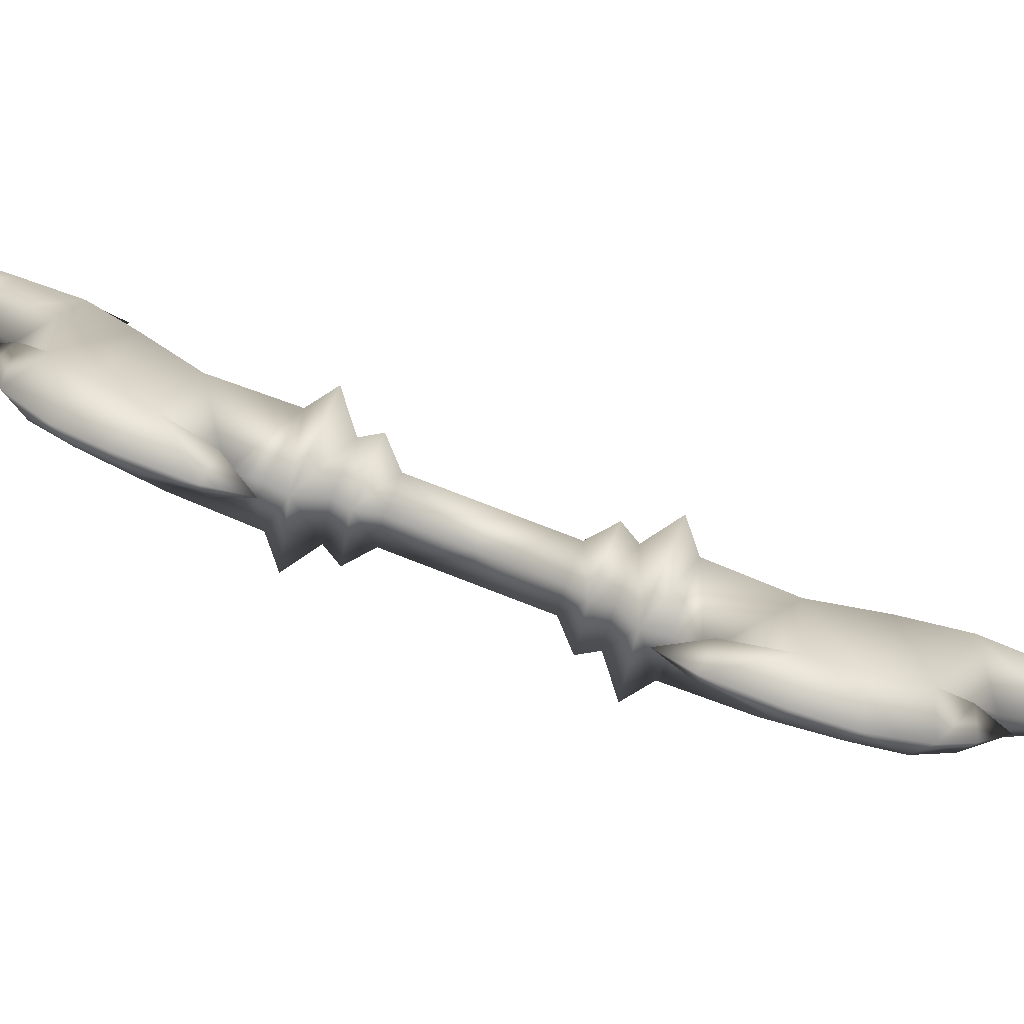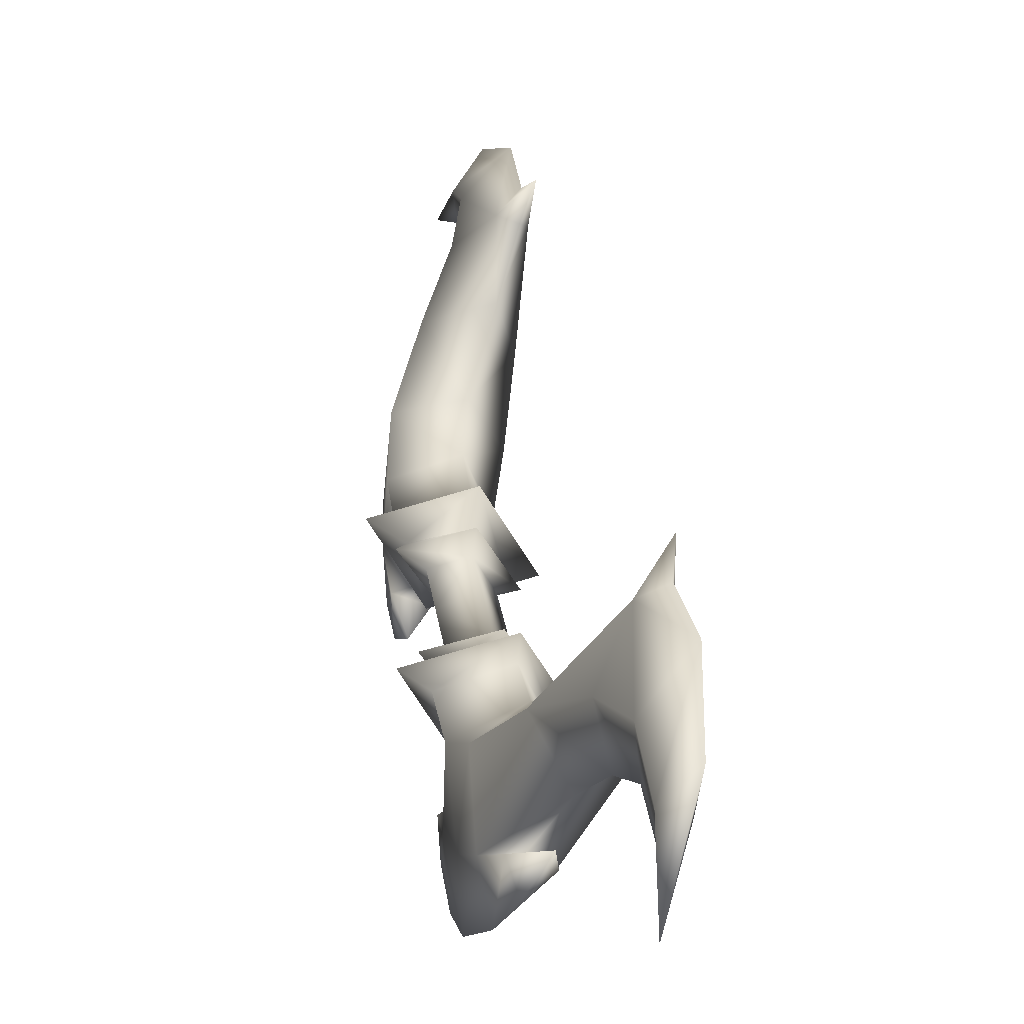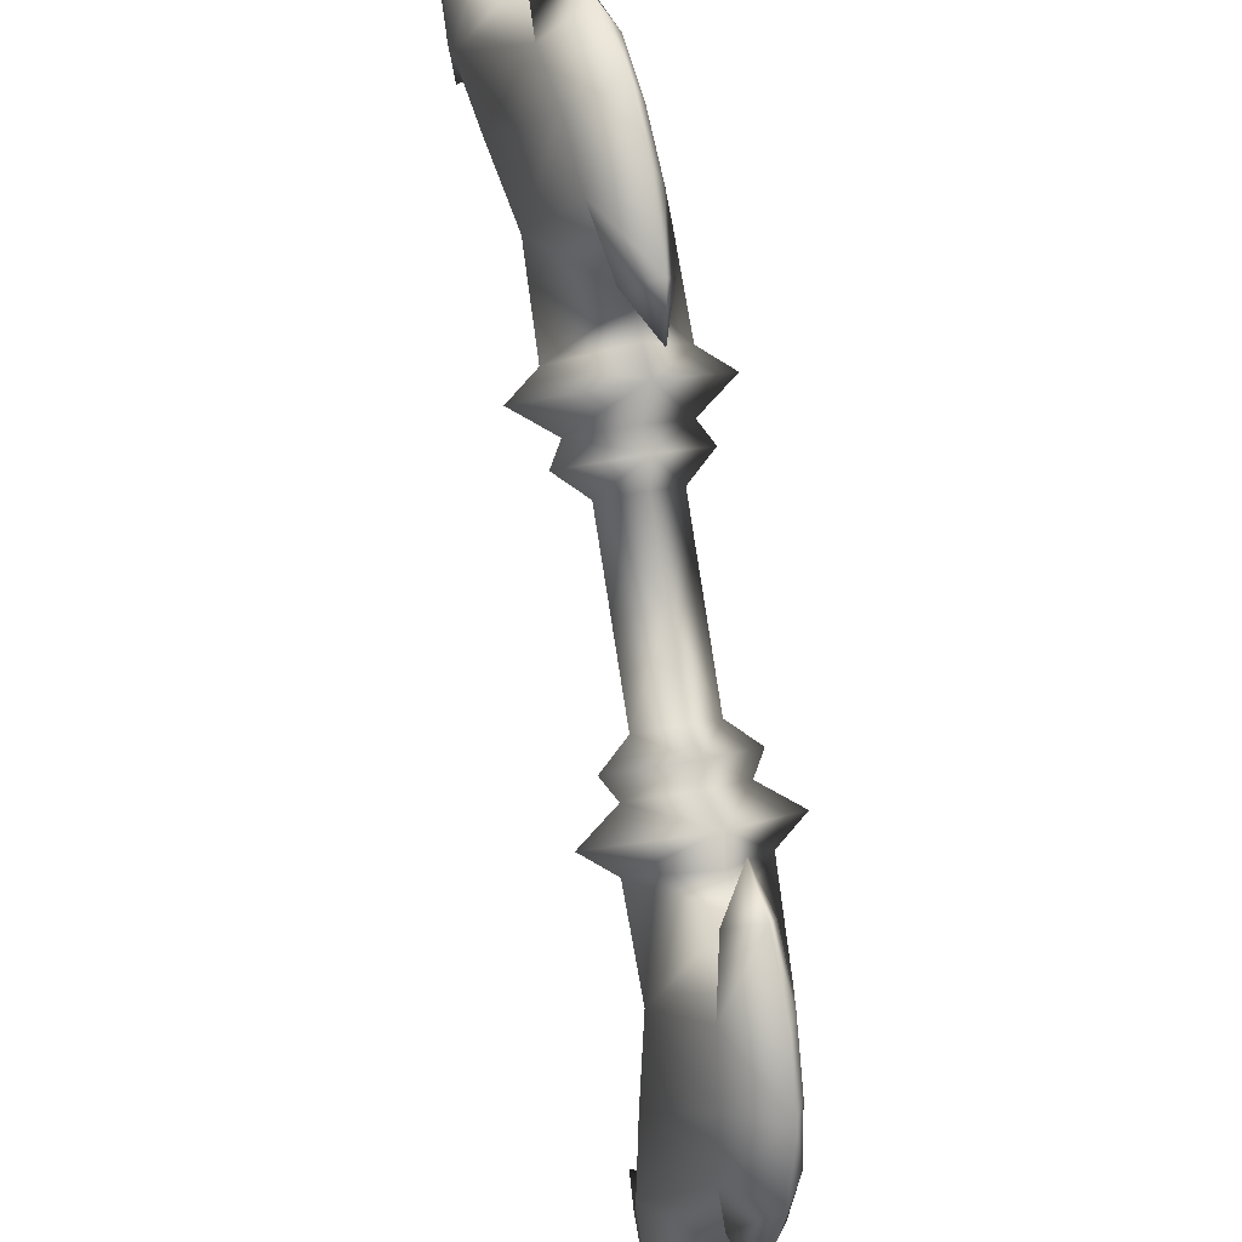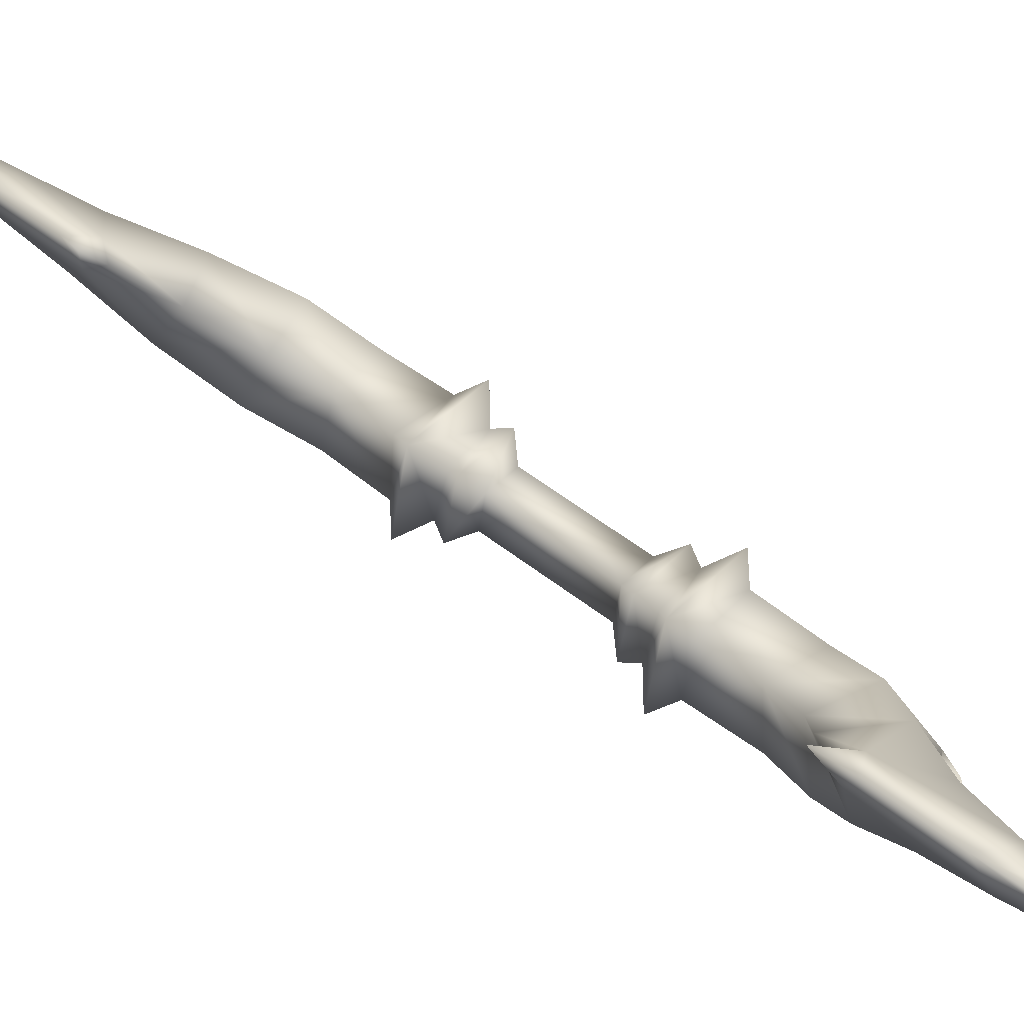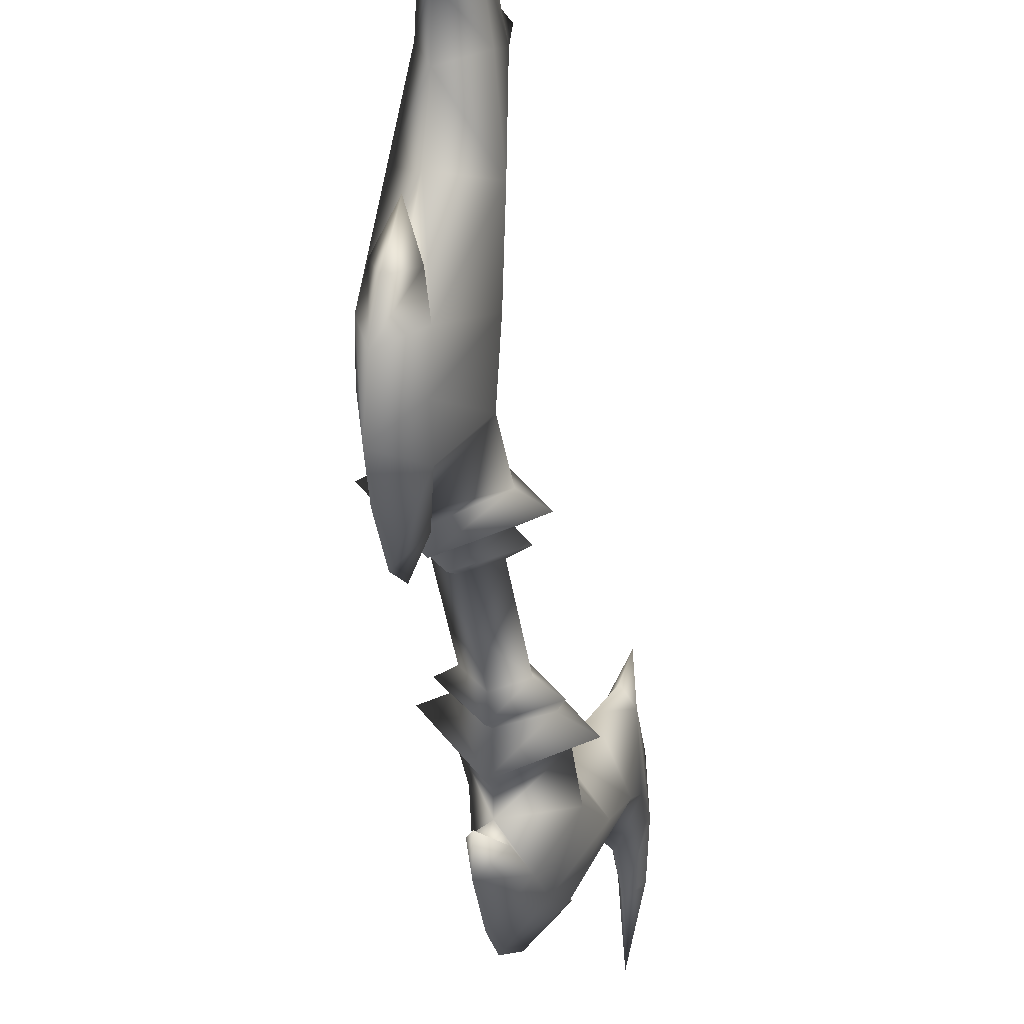
<metadata>
{"format":"obj","ext":"obj","renderer":"f3d","projection":"perspective","resolution":1024,"background":"white","views":[{"elev":-53.9,"azim":69.7,"up":"+Z"},{"elev":6.3,"azim":165.5,"up":"+Z"},{"elev":-72.1,"azim":2.2,"up":"+Z"},{"elev":72.4,"azim":-57.4,"up":"+Z"},{"elev":-57.9,"azim":-178.7,"up":"+Z"}]}
</metadata>
<code>
v 0.5201 0.12 0.2014
v 0.485 0.1286 0.07154
v 0.4619 0.1069 0.1365
v 0.5796 0.1596 0.2077
v 0.5407 0.1945 0.1817
v 0.4846 0.1732 0.07487
v 0.4963 0.211 0.04336
v 0.4638 0.06955 0.1292
v 0.5343 0.0888 0.2175
v 0.49 0.05377 0.2149
v 0.4508 0.04273 0.1652
v 0.5201 0.12 0.2014
v 0.4222 0.1944 0.2537
v 0.4351 0.135 0.2141
v 0.5407 0.1945 0.1817
v 0.4232 0.1122 0.247
v 0.5343 0.0888 0.2175
v 0.4273 0.06792 0.2332
v 0.49 0.05377 0.2149
v 0.5407 0.1945 0.1817
v 0.435 0.2273 0.2189
v 0.4473 0.3386 0.189
v 0.5548 0.3281 0.1381
v 0.5561 0.4576 0.1601
v 0.4429 0.445 0.2066
v 0.5209 0.598 0.2241
v 0.5574 0.5001 0.03023
v 0.5595 0.4096 0.01368
v 0.5545 0.3121 0.01842
v 0.4963 0.211 0.04336
v 0.5407 0.1945 0.1817
v 0.5479 0.3912 -0.09499
v 0.5429 0.3029 -0.08503
v 0.5274 0.1865 -0.04649
v 0.5373 0.2098 0.0235
v 0.5079 0.133 0.006676
v 0.5381 0.5027 -0.06192
v 0.5389 0.5669 0.04501
v 0.5217 0.5731 -0.01178
v 0.4968 0.6416 0.06237
v 0.4746 0.6404 0.1256
v 0.461 0.7533 0.1699
v 0.5114 0.5009 0.01411
v 0.3758 0.6004 0.1731
v 0.387 0.7486 0.227
v 0.4594 0.8612 0.1795
v 0.4828 0.747 0.2606
v 0.4729 0.8804 0.2547
v 0.4765 0.9775 0.1364
v 0.4854 1 0.182
v 0.4018 0.899 0.3456
v 0.4429 1.046 0.2353
v 0.5071 1.093 0.05454
v 0.4202 0.6952 0.3628
v 0.3845 0.7372 0.387
v 0.3656 0.6866 0.4385
v 0.3868 0.6595 0.3767
v 0.4118 0.5596 0.3007
v 0.4429 0.445 0.2066
v 0.4024 0.8816 0.23
v 0.4417 1.001 0.1667
v 0.3706 0.696 0.3454
v 0.384 0.4605 0.09972
v 0.4655 0.5016 -0.002013
v 0.4429 0.445 0.2066
v 0.4473 0.3386 0.189
v 0.395 0.3308 0.082
v 0.3748 0.1973 0.1235
v 0.435 0.2273 0.2189
v 0.4222 0.1944 0.2537
v 0.4715 0.4111 -0.01721
v 0.4695 0.3135 -0.01138
v 0.4963 0.211 0.04336
v 0.3748 0.1973 0.1235
v 0.4767 0.2108 0.002221
v 0.5079 0.133 0.006676
v 0.3763 0.1224 0.1509
v 0.3272 0.1639 0.1191
v 0.4351 0.135 0.2141
v 0.3748 0.1973 0.1235
v 0.4232 0.1122 0.247
v 0.3542 0.0918 0.1543
v 0.4273 0.06792 0.2332
v 0.3894 0.05545 0.1796
v 0.3763 0.1224 0.1509
v 0.485 0.1286 0.07154
v 0.4619 0.1069 0.1365
v 0.3748 0.1973 0.1235
v 0.4846 0.1732 0.07487
v 0.4963 0.211 0.04336
v 0.4638 0.06955 0.1292
v 0.3542 0.0918 0.1543
v 0.3894 0.05545 0.1796
v 0.4508 0.04273 0.1652
v 0.5373 0.2098 0.0235
v 0.4963 0.211 0.04336
v 0.5072 0.2102 0.01231
v 0.5072 0.2102 0.01231
v 0.5373 0.2098 0.0235
v 0.5079 0.133 0.006676
v 0.5389 0.5669 0.04501
v 0.5114 0.5009 0.01411
v 0.5058 0.5675 0.03339
v 0.4968 0.6416 0.06237
v 0.5114 0.5009 0.01411
v 0.5574 0.5001 0.03023
v 0.4747 -0.06586 0.2528
v 0.4273 0.06792 0.2332
v 0.49 0.05377 0.2149
v 0.4119 -0.0519 0.2714
v 0.49 0.05377 0.2149
v 0.4354 -0.07653 0.2033
v 0.4508 0.04273 0.1652
v 0.4963 0.211 0.04336
v 0.5072 0.2102 0.01231
v 0.4767 0.2108 0.002221
v 0.5072 0.2102 0.01231
v 0.5079 0.133 0.006676
v 0.4767 0.2108 0.002221
v 0.4726 0.5681 0.02176
v 0.5114 0.5009 0.01411
v 0.4655 0.5016 -0.002013
v 0.5114 0.5009 0.01411
v 0.5058 0.5675 0.03339
v 0.4968 0.6416 0.06237
v 0.4726 0.5681 0.02176
v 0.4968 0.6416 0.06237
v 0.4746 0.6404 0.1256
v 0.5114 0.5009 0.01411
v 0.3741 -0.06418 0.2175
v 0.4273 0.06792 0.2332
v 0.4119 -0.0519 0.2714
v 0.3894 0.05545 0.1796
v 0.4354 -0.07653 0.2033
v 0.3894 0.05545 0.1796
v 0.4508 0.04273 0.1652
v 0.4724 -0.2523 0.3195
v 0.427 -0.3248 0.2154
v 0.5215 -0.2938 0.3515
v 0.4142 -0.2655 0.2547
v 0.4739 -0.3272 0.3472
v 0.4166 -0.3582 0.2434
v 0.417 -0.4086 0.2399
v 0.4241 -0.2406 0.2276
v 0.4946 -0.2218 0.3161
v 0.4594 -0.1854 0.2908
v 0.4202 -0.196 0.2409
v 0.3642 -0.259 0.3975
v 0.4724 -0.2523 0.3195
v 0.3874 -0.2375 0.3323
v 0.4739 -0.3272 0.3472
v 0.3835 -0.1981 0.3455
v 0.4946 -0.2218 0.3161
v 0.3966 -0.1719 0.3092
v 0.4594 -0.1854 0.2908
v 0.4739 -0.3272 0.3472
v 0.3665 -0.3077 0.3886
v 0.3508 -0.4155 0.4283
v 0.4538 -0.4608 0.3884
v 0.427 -0.5509 0.4801
v 0.3234 -0.4886 0.5027
v 0.3652 -0.6175 0.6096
v 0.409 -0.6586 0.3978
v 0.4306 -0.5969 0.333
v 0.4484 -0.516 0.2811
v 0.417 -0.4086 0.2399
v 0.4739 -0.3272 0.3472
v 0.4157 -0.6414 0.2326
v 0.4318 -0.5649 0.1903
v 0.4463 -0.4474 0.1546
v 0.4556 -0.4283 0.2259
v 0.4434 -0.3704 0.1664
v 0.3831 -0.7085 0.3223
v 0.3768 -0.6988 0.4465
v 0.3546 -0.732 0.4022
v 0.3202 -0.7383 0.5001
v 0.3035 -0.6964 0.5497
v 0.2676 -0.7573 0.6491
v 0.2969 -0.7058 0.7215
v 0.242 -0.8368 0.7181
v 0.2562 -0.8123 0.7917
v 0.2288 -0.9571 0.7501
v 0.2356 -0.951 0.8009
v 0.1895 -0.7591 0.8716
v 0.1877 -0.9475 0.8678
v 0.2262 -1.102 0.7507
v 0.2553 -0.5925 0.7713
v 0.2128 -0.6037 0.8124
v 0.2098 -0.5301 0.8245
v 0.2322 -0.5487 0.7599
v 0.2738 -0.5186 0.6428
v 0.3234 -0.4886 0.5027
v 0.1857 -0.8111 0.767
v 0.1919 -0.9503 0.7856
v 0.201 -0.7042 0.6879
v 0.2202 -0.6151 0.5587
v 0.2057 -0.5916 0.7539
v 0.3631 -0.6578 0.3817
v 0.2549 -0.5481 0.4197
v 0.3171 -0.657 0.3656
v 0.3234 -0.4886 0.5027
v 0.3508 -0.4155 0.4283
v 0.294 -0.4581 0.3323
v 0.308 -0.3244 0.289
v 0.3665 -0.3077 0.3886
v 0.3642 -0.259 0.3975
v 0.3426 -0.5955 0.3021
v 0.3635 -0.5146 0.2513
v 0.417 -0.4086 0.2399
v 0.308 -0.3244 0.289
v 0.395 -0.4273 0.2046
v 0.4434 -0.3704 0.1664
v 0.3287 -0.2499 0.269
v 0.3874 -0.2375 0.3323
v 0.2691 -0.2895 0.263
v 0.308 -0.3244 0.289
v 0.3835 -0.1981 0.3455
v 0.3144 -0.2188 0.2529
v 0.3966 -0.1719 0.3092
v 0.3588 -0.1837 0.2555
v 0.427 -0.3248 0.2154
v 0.3287 -0.2499 0.269
v 0.4142 -0.2655 0.2547
v 0.308 -0.3244 0.289
v 0.4166 -0.3582 0.2434
v 0.417 -0.4086 0.2399
v 0.4241 -0.2406 0.2276
v 0.3144 -0.2188 0.2529
v 0.3588 -0.1837 0.2555
v 0.4202 -0.196 0.2409
v 0.4556 -0.4283 0.2259
v 0.417 -0.4086 0.2399
v 0.4255 -0.4281 0.2148
v 0.4255 -0.4281 0.2148
v 0.4434 -0.3704 0.1664
v 0.4556 -0.4283 0.2259
v 0.3768 -0.6988 0.4465
v 0.3631 -0.6578 0.3817
v 0.409 -0.6586 0.3978
v 0.3631 -0.6578 0.3817
v 0.3437 -0.6982 0.4349
v 0.3202 -0.7383 0.5001
v 0.4747 -0.06586 0.2528
v 0.3966 -0.1719 0.3092
v 0.4119 -0.0519 0.2714
v 0.4594 -0.1854 0.2908
v 0.4354 -0.07653 0.2033
v 0.4594 -0.1854 0.2908
v 0.4202 -0.196 0.2409
v 0.417 -0.4086 0.2399
v 0.395 -0.4273 0.2046
v 0.4255 -0.4281 0.2148
v 0.4255 -0.4281 0.2148
v 0.395 -0.4273 0.2046
v 0.4434 -0.3704 0.1664
v 0.3106 -0.6977 0.4233
v 0.3631 -0.6578 0.3817
v 0.3437 -0.6982 0.4349
v 0.3202 -0.7383 0.5001
v 0.3631 -0.6578 0.3817
v 0.3171 -0.657 0.3656
v 0.3106 -0.6977 0.4233
v 0.3202 -0.7383 0.5001
v 0.3035 -0.6964 0.5497
v 0.3631 -0.6578 0.3817
v 0.3741 -0.06418 0.2175
v 0.3966 -0.1719 0.3092
v 0.3588 -0.1837 0.2555
v 0.4119 -0.0519 0.2714
v 0.3588 -0.1837 0.2555
v 0.4354 -0.07653 0.2033
v 0.4202 -0.196 0.2409
g le_jin_w_0
f 3 2 1
f 4 1 2
f 4 2 5
f 6 5 2
f 6 7 5
f 3 1 8
f 9 8 1
f 9 10 8
f 11 8 10
f 4 13 12
f 14 12 13
f 4 15 13
f 14 16 12
f 17 12 16
f 17 16 18
f 18 19 17
f 21 13 20
f 21 20 22
f 20 23 22
f 23 24 22
f 25 22 24
f 24 26 25
f 27 26 24
f 28 24 23
f 28 27 24
f 29 28 23
f 30 29 23
f 30 23 31
f 32 27 28
f 28 29 32
f 33 32 29
f 34 33 29
f 34 29 35
f 36 34 35
f 32 37 27
f 38 27 37
f 39 38 37
f 40 38 39
f 27 41 26
f 41 42 26
f 41 27 43
f 41 44 42
f 45 42 44
f 42 45 46
f 42 46 47
f 47 26 42
f 48 47 46
f 46 49 48
f 50 48 49
f 48 50 51
f 52 51 50
f 49 53 50
f 52 50 53
f 54 47 48
f 54 48 51
f 26 47 54
f 54 51 55
f 56 54 55
f 56 57 54
f 57 58 54
f 58 26 54
f 58 59 26
f 46 60 49
f 61 49 60
f 60 51 61
f 52 61 51
f 53 49 61
f 61 52 53
f 58 44 59
f 51 62 55
f 58 57 62
f 62 56 55
f 57 56 62
f 60 62 51
f 44 58 62
f 45 62 60
f 45 44 62
f 60 46 45
f 44 64 63
f 63 65 44
f 65 63 66
f 67 66 63
f 67 68 66
f 68 69 66
f 69 68 70
f 63 71 67
f 64 71 63
f 71 72 67
f 72 73 67
f 67 73 74
f 64 32 71
f 72 71 32
f 32 33 72
f 33 34 72
f 72 34 75
f 34 76 75
f 37 32 64
f 78 77 70
f 79 70 77
f 78 70 80
f 79 77 81
f 82 81 77
f 81 82 83
f 84 83 82
f 78 86 85
f 87 85 86
f 78 88 86
f 89 86 88
f 90 89 88
f 87 91 85
f 92 85 91
f 92 91 93
f 94 93 91
f 95 29 90
f 97 95 96
f 100 99 98
f 103 102 101
f 104 103 101
f 106 101 105
f 109 108 107
f 110 107 108
f 107 112 111
f 113 111 112
f 116 115 114
f 72 116 7
f 119 118 117
f 122 121 120
f 124 120 123
f 124 125 120
f 126 39 37
f 126 127 39
f 64 126 37
f 128 64 44
f 64 128 129
f 132 131 130
f 133 130 131
f 130 135 134
f 136 134 135
f 139 138 137
f 140 137 138
f 139 141 138
f 142 138 141
f 143 142 141
f 140 144 137
f 145 137 144
f 145 144 146
f 147 146 144
f 139 149 148
f 150 148 149
f 139 148 151
f 150 149 152
f 153 152 149
f 152 153 154
f 155 154 153
f 157 156 148
f 156 157 158
f 159 156 158
f 159 158 160
f 161 160 158
f 160 161 162
f 162 163 160
f 160 164 159
f 163 164 160
f 164 165 159
f 165 166 159
f 159 166 167
f 163 168 164
f 165 164 168
f 168 169 165
f 169 170 165
f 165 170 171
f 170 172 171
f 173 168 163
f 163 174 173
f 174 175 173
f 174 176 175
f 177 163 162
f 177 162 178
f 179 178 162
f 178 179 180
f 181 180 179
f 180 181 182
f 183 182 181
f 181 184 183
f 185 183 184
f 186 182 183
f 183 185 186
f 179 187 181
f 181 187 184
f 179 162 187
f 184 187 188
f 187 189 188
f 190 189 187
f 191 190 187
f 162 191 187
f 191 162 192
f 180 182 193
f 194 193 182
f 185 184 194
f 193 194 184
f 182 186 194
f 185 194 186
f 193 195 180
f 178 180 195
f 195 196 178
f 191 192 196
f 177 178 196
f 197 184 188
f 190 191 197
f 189 197 188
f 189 190 197
f 197 195 193
f 197 193 184
f 196 195 197
f 191 196 197
f 163 177 198
f 200 196 199
f 199 196 201
f 201 202 199
f 203 199 202
f 204 203 202
f 205 204 202
f 205 206 204
f 207 199 203
f 207 200 199
f 208 207 203
f 209 208 203
f 209 203 210
f 168 200 207
f 207 208 168
f 169 168 208
f 170 169 208
f 170 208 211
f 212 170 211
f 168 173 200
f 214 213 206
f 215 206 213
f 215 216 206
f 214 217 213
f 218 213 217
f 218 217 219
f 219 220 218
f 215 222 221
f 223 221 222
f 215 221 224
f 225 224 221
f 225 226 224
f 223 222 227
f 228 227 222
f 228 229 227
f 230 227 229
f 165 231 226
f 231 233 232
f 236 235 234
f 239 238 237
f 241 237 240
f 241 242 237
f 245 244 243
f 246 243 244
f 243 248 247
f 249 247 248
f 252 251 250
f 251 208 143
f 255 254 253
f 258 257 256
f 259 258 256
f 261 256 260
f 175 262 173
f 263 262 175
f 262 200 173
f 200 264 196
f 264 200 265
f 268 267 266
f 269 266 267
f 266 271 270
f 272 270 271

</code>
